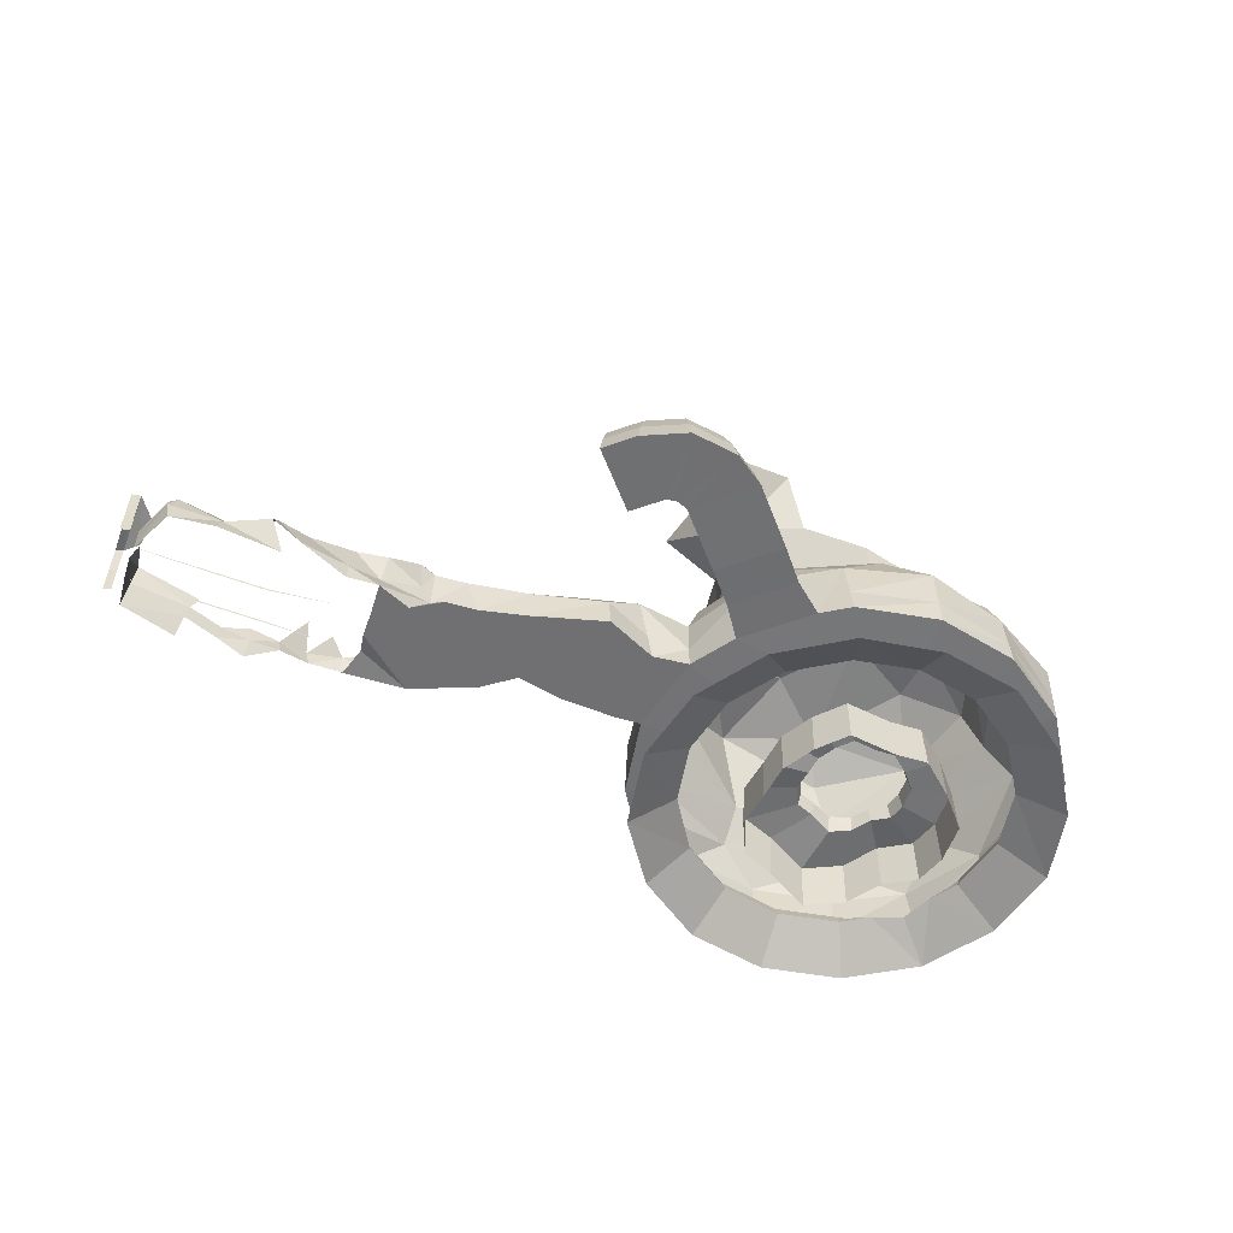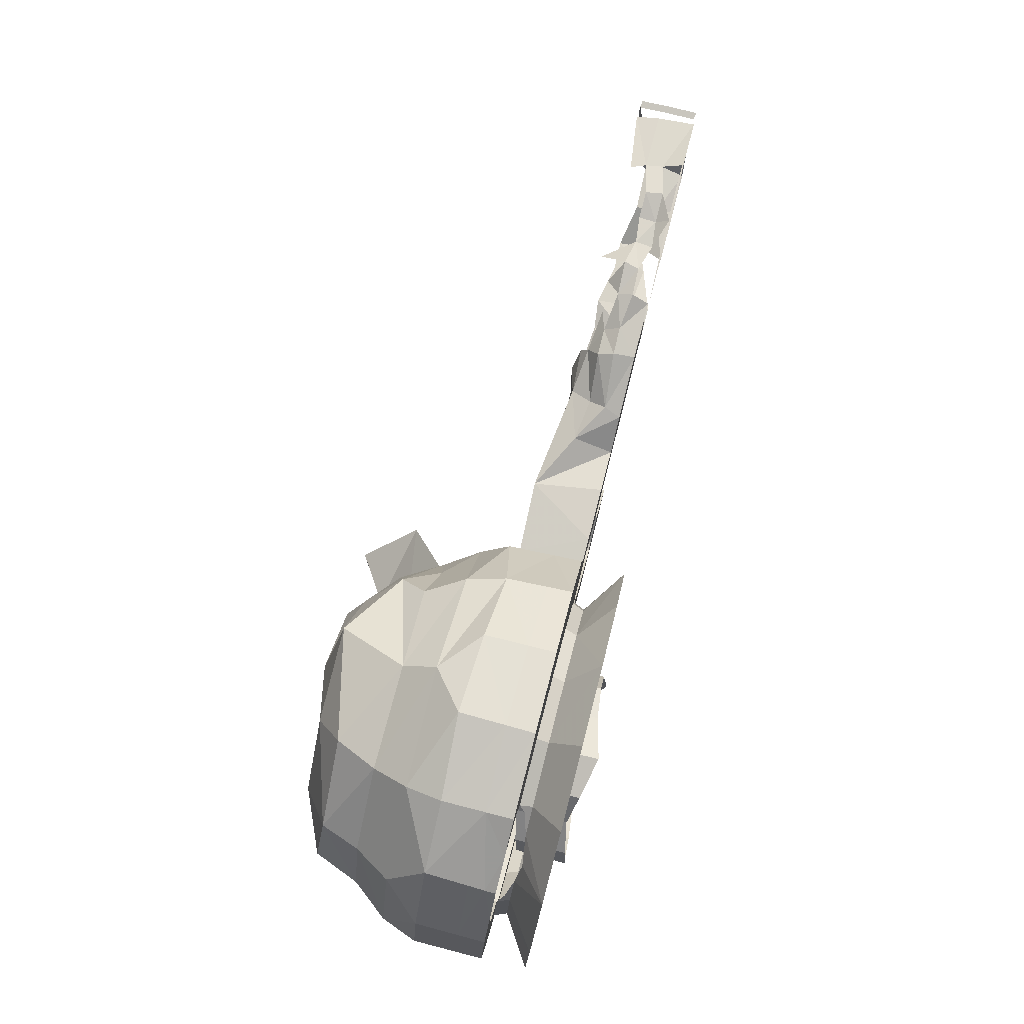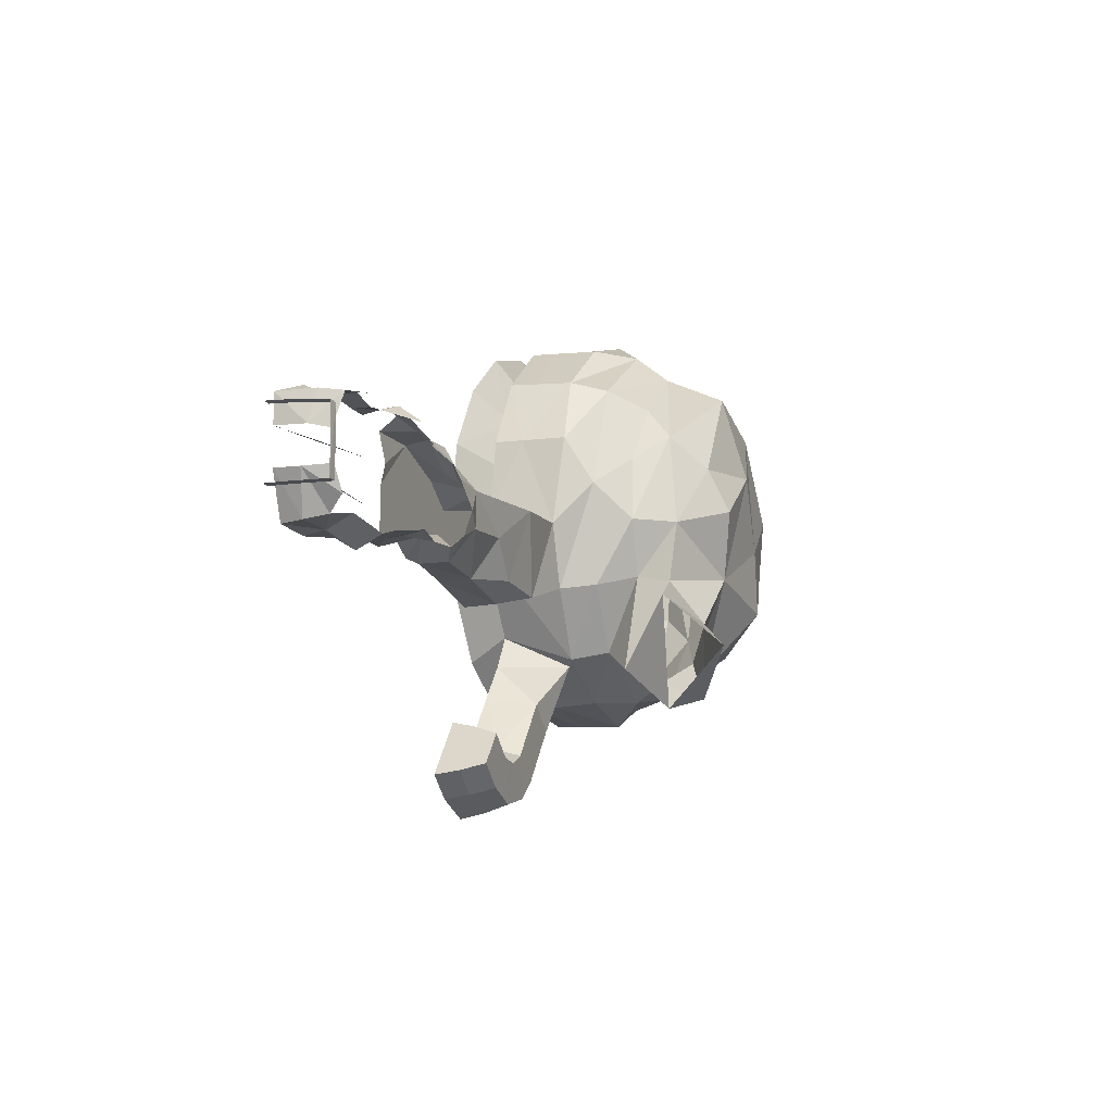
<metadata>
{"format":"obj","ext":"obj","renderer":"f3d","projection":"perspective","resolution":1024,"background":"white","views":[{"elev":-55.0,"azim":158.5,"up":"+Y"},{"elev":77.4,"azim":-75.5,"up":"+Z"},{"elev":-6.1,"azim":109.6,"up":"+Z"}]}
</metadata>
<code>
o cave_3_ALT_cave_3_Plane.001
v 1 0.05096 -0.5
v -0.75 0.05376 -0.5
v -0.75 0 -0.5
v -2.5 0 -0.5
v -2.5 0.05376 -0.5
v -4.344 0 -0.7352
v -4.25 -0 0.5
v -2.5 0.05376 0.5
v -2.5 -0 0.5
v -7.718 0 -1.894
v -9.45 0 -0.2451
v -8.517 -0 0.4765
v 0.467 0 -1.748
v 0.5547 0.6206 -1.674
v 1.019 0.775 -0.4867
v 0.3001 1.196 -1.536
v 0.5213 1.618 -1.099
v 0.741 1.498 -0.4166
v 0.8138 1.095 1.366
v 0.7422 1.764 1.279
v 1.038 0.9445 0.4972
v 0.8753 1.498 0.393
v 0.9093 -0 1.329
v 1 0.05096 0.5
v -0.75 -0 0.5
v -0.7622 0.5963 1.524
v -0.6593 -0 1.76
v -0.75 0.05376 0.5
v -0.8554 1.101 1.544
v -1.025 1.544 1.527
v -0.9008 0.5211 -1.757
v -0.75 0 -1.907
v -1.101 1.146 -1.347
v -2.072 0.7615 -2.142
v -2.272 1.387 -1.732
v -2.943 0.4471 -1.912
v -3.143 1.355 -1.553
v -4.43 1.598 -1.4
v -4.281 0.5637 -1.601
v -2.5 0 -1.76
v -4.25 0 -1.635
v -1.775 0.8946 1.712
v -2.547 0.3902 1.469
v -2.525 0.9032 1.481
v -1.681 0.39 1.691
v -2.5 -0 1.749
v -3.328 0.8195 1.54
v -4.224 0.5388 1.74
v -4.113 0.9779 1.766
v -3.95 1.715 1.274
v -3.35 0.3066 1.443
v -6.777 -0 1.188
v -6.041 0 -1.312
v -6.851 0 -1.829
v -5.211 0 -0.05291
v -5.188 0 -0.7881
v -5.076 -0 1.312
v -5.317 0.07353 0.4941
v -5.117 0 -1.7
v -5.19 0.6498 -1.433
v -4.646 1.347 1.24
v -5.066 0.9447 1.537
v -6.067 0.642 1.42
v -6.871 0.6328 1.336
v -6.128 1.096 1.086
v -5.04 0.5122 1.677
v 1.232 1.763 -0.9142
v 1.232 1.763 0.9074
v 1.232 0.9445 0.967
v 1.438 1.731 0.9485
v 1.438 0.9119 1.008
v 1.232 0.05096 0.9723
v 1.438 0.01842 1.013
v 1.232 0.05096 -0.9572
v 1.477 0.7556 -0.8999
v 1.232 0.775 -0.9316
v 1.477 1.744 -0.8825
v 1.477 0.03157 -0.9255
v -6.305 1.134 -1.29
v -6.591 0.5106 -1.302
v -6.568 1.402 -1.585
v -6.154 1.579 -1.661
v -5.277 1.495 -1.613
v -6.981 1.623 -1.283
v -5.54 1.286 0.9423
v -6.719 1.428 0.5993
v -6.931 1.087 1.109
v -7.354 1.024 -1.906
v -8.347 0.4955 0.6114
v -8.204 0.9933 0.3071
v -7.939 1.591 0.04116
v -7.08 1.818 -0.5843
v -7.639 1.683 -1.033
v -9.026 0 -2.213
v -10.72 -0 0.006712
v -11.04 0 -2.813
v -12.46 0 -2.172
v -12.31 -0 0.04733
v -13.46 0 -2.296
v -13 0 0
v -15.66 -0.04527 -3.345
v -15.92 9.9e-05 -5.018
v -16.7 -2e-06 5.543
v -19 -0.04527 4.73
v -19 -2e-06 6
v -19 -0.04527 -4.73
v -16.7 2e-06 -5.543
v -19 2e-06 -6
v -24.54 0 -2.296
v -25 0 0
v -23.73 -0.04527 -0
v -13.46 -0 2.296
v -15.66 -0.04527 3.345
v -14.76 -2e-06 4.243
v -21.3 2e-06 -5.543
v -20.81 -0.04527 4.37
v -21.05 -0.02264 4.957
v -23.96 -0.02264 2.053
v -14.27 -0.04527 -0
v -23.24 2e-06 -4.243
v -20.81 -0.04527 -4.37
v -23.21 -1.281 4.196
v -22.31 -0.504 3.312
v -21.5 -0.3887 3.74
v -16.75 -1.281 -5.486
v -15.76 -0.3887 -3.243
v -17.25 -0.3887 -4.237
v -13.54 -1.281 -2.262
v -14.41 -0.3887 -0
v -14.76 -0.3887 -1.755
v -21.3 0.764 5.531
v -23.24 0.3028 4.264
v -23.22 0.7602 4.318
v -23.24 -0.3887 1.755
v -24.5 -1.281 2.233
v -23.59 -0.3887 -0
v -13.09 -1.281 0.001907
v -14.76 -0.3887 1.755
v -24.94 -1.281 -0.04404
v -23.24 -0.3887 -1.755
v -13.52 -1.281 2.328
v -15.76 -0.3887 3.243
v -23.16 -1.281 -4.114
v -22.24 -0.3887 -3.243
v -16.73 -1.281 5.469
v -17.25 -0.3887 4.237
v -21.25 -1.281 -5.465
v -20.75 -0.3887 -4.237
v -19 -0.3887 4.586
v -19 -0.3887 -4.586
v -19.01 -1.281 5.904
v -20.75 -0.3887 4.237
v -13.49 0.7634 -2.228
v -14.65 1.96 -4.138
v -18.99 0.8145 6.014
v -16.72 2.002 5.528
v -16.71 0.7711 5.537
v -16.69 0.7816 -5.472
v -18.97 2.019 -6.019
v -18.99 0.7775 -6.007
v -24.52 2.002 -2.272
v -25 0.7687 -0.001056
v -24.53 0.771 -2.287
v -14.84 1.869 4.219
v -13.5 0.8157 2.318
v -14.79 0.7197 4.233
v -24.53 1.977 2.302
v -24.54 0.7612 2.298
v -21.28 1.867 -5.439
v -21.29 0.719 -5.503
v -12.28 0.6527 -2.305
v -21.3 1.984 5.511
v -16.66 2.03 -5.359
v -13.11 1.923 -0.2399
v -13.04 0.7405 -0.09238
v -23.19 1.974 4.438
v -23.28 1.955 -4.32
v -23.26 0.753 -4.272
v -24.62 3.028 0.003277
v -22.97 4.059 2.646
v -23.59 3.018 3.124
v -13.68 2.979 0.9925
v -14.14 4.027 -0.07508
v -22.87 3.99 -2.591
v -23.56 2.984 -3.059
v -17.98 3.982 4.705
v -15.09 2.966 3.941
v -17.87 3.021 5.446
v -20.92 3.981 -4.334
v -21.18 2.921 -5.078
v -17.89 2.997 -5.312
v -18.04 3.97 -4.535
v -20.85 4.027 4.45
v -21.15 3.006 5.173
v -15.03 3.001 -3.934
v -14.08 3.807 -4.474
v -15.93 4.36 -4.812
v -20.33 5.214 4.091
v -22.59 5.172 2.447
v -14.65 4.02 -1.739
v -13.91 3.002 -2.006
v -14.82 5.182 -0.1404
v -23.82 4.058 0.01131
v -22.55 4.951 -2.002
v -15.29 4.837 2.489
v -15.62 4.065 3.371
v -20.96 4.954 -3.825
v -17.26 5.925 3.834
v -18.04 5.036 -4.466
v -11 2 -0.1527
v -9.404 1.154 0.2007
v -9.026 1 -2.213
v -9.344 1.689 -1.083
v -10.38 1.588 -2.178
v -11.01 0.9555 -2.748
v -11.98 1.695 -2.516
v -13.56 1.982 -2.12
v -20.03 -1.518 -2.641
v -19.08 -0.2023 -2.632
v -19.04 -1.671 -2.689
v -20.77 -1.4 1.739
v -21.54 -0.1124 1.036
v -21.56 -1.578 1.053
v -16.87 -1.432 2.082
v -16.46 0.02468 1.063
v -16.94 0.03009 2.045
v -21.74 -1.65 -1.016
v -21.76 -0.1988 0.1291
v -21.72 -0.1826 -0.9918
v -17.75 -1.534 2.376
v -18.95 -0.3551 2.829
v -18.91 -1.829 2.883
v -16.62 -1.401 -0.9704
v -17.15 -0.03508 -1.899
v -16.7 0.05971 -0.9472
v -20.94 -0.1488 -1.861
v -20.05 -0.05414 -2.584
v -20.08 -0.1124 2.496
v -20.77 0.0591 1.708
v -16.37 -1.438 1.08
v -16.54 -0.1227 -0.09099
v -17.79 -1.466 -2.706
v -17.85 -0.002732 -2.648
v -21.78 -1.667 0.1277
v -17.81 -0.06933 2.333
v -17.08 -1.499 -1.941
v -20.94 -1.616 -1.903
v -20.07 -1.578 2.542
v -16.45 -1.59 -0.09687
v -19.77 -0.1062 1.236
v -20.14 -0.01158 0.8022
v -18.54 -0.04567 -1.6
v -18.15 -0.06351 -1.186
v -19.14 -0.2399 1.42
v -19.75 -0.07401 -1.564
v -19.21 -0.1557 -1.59
v -18.04 -0.02758 0.9878
v -18.51 -0.08239 1.147
v -20.67 -0.1448 -0.6863
v -20.24 -0.1262 -1.165
v -17.77 -0.03056 0.4464
v -20.57 -0.1061 0.4315
v -20.69 -0.1538 -0.06831
v -17.81 -0.1118 -0.1897
v -17.9 -0.01125 -0.6617
v -17.91 0.3505 -0.1848
v -20.5 0.3529 0.3984
v -18.23 0.3708 -1.12
v -17.99 0.3928 -0.628
v -19.75 0.3528 1.154
v -20.1 0.3927 0.7464
v -19.22 0.332 -1.5
v -18.59 0.3783 -1.508
v -19.16 0.2965 1.327
v -20.19 0.3444 -1.101
v -19.73 0.3664 -1.475
v -18.12 0.3859 0.9207
v -18.57 0.3629 1.07
v -20.59 0.3366 -0.6511
v -17.87 0.3847 0.4124
v -20.61 0.3328 -0.07084
v -14.71 3.85 1.788
v -23.24 -2e-06 4.243
v -22.27 -2e-06 4.893
v -24.54 -0 2.296
v -21.3 -2e-06 5.543
v -23.89 -2e-06 3.269
v -13.57 2.118 2.353
v -18.97 2.115 6.037
v -25 1.996 -0.002741
v -17.19 -0.04527 -4.37
v -17.19 -0.04527 4.37
v -22.34 -0.04527 -3.345
v -23.37 -0.04527 -1.81
v -14.63 -0.04527 1.81
v -14.63 -0.04527 -1.81
v -20.95 -0.217 4.19
v -23.17 -0.217 1.986
v -22.74 -0.3887 2.499
v -23.37 -0.04527 1.81
v -14.54 5.037 -1.904
v -16.12 5.265 -4.256
v -15.32 5.838 -5.338
v -15.21 5.89 -3.147
v -13.77 6.861 -3.873
v -12.84 5.334 -2.439
v -13.6 5.277 -5.669
v -17 6.028 -1.697
v -16.35 6.38 0.2815
v -18.16 6.447 1.501
v -16.03 5.806 1.549
v -19.97 6.287 -2.525
v -19.63 6.299 -0.6204
v -19.83 5.985 2.924
v -21.59 6.085 0.4822
v -23.32 5.359 0.08623
v -21.72 5.911 -1.208
v -6.642 1.657 0.1912
v -21.29 -1.281 5.454
v -14.81 -1.281 -4.17
v -24.43 -1.281 -2.226
v -14.82 -1.281 4.168
v -19 -1.281 -5.878
v -14.26 9.8e-05 -3.501
v -14.33 -0.01477 -6.559
v -14.96 1.788 -4.331
v -21.8 4.041 3.638
v -14.94 1.97 -4.311
v -21.63 5.19 3.142
v -21.14 4.219 4.114
v -12.88 -0.01477 -5.244
v -13.19 1.391 -5.522
v -13.62 9.8e-05 -4.403
v -15.06 9.9e-05 -5.716
v -14.03 1.391 -6.274
v -10.95 -0.000122 -6.767
v -9.633 -0.000122 -8.221
v -10.67 1.405 -7.081
v -10.84 0.7011 -6.893
v -9.747 0.7011 -8.102
v -9.917 1.405 -7.914
v -11.22 -0.006512 -6.832
v -10.82 -0.005109 -8.79
v -10.85 0.6962 -8.626
v -10.88 1.4 -8.375
v -11.28 1.399 -7.232
v -11.25 0.6948 -6.989
v -12.14 -0.007915 -8.625
v -12.08 0.6933 -8.471
v -11.98 1.398 -8.237
v -11.54 -0.008538 -6.727
v -11.66 0.6927 -6.835
v -12.99 -0.008538 -8.042
v -12.87 0.6927 -7.928
v -12.69 1.397 -7.758
v -11.85 1.397 -7.005
v -8.891 0.002994 -7.551
v -10.21 0.002994 -6.097
v -9.175 1.408 -7.243
v -9.005 0.7043 -7.431
v -10.1 0.7043 -6.222
v -9.928 1.408 -6.41
f 327 330 193
f 328 154 195
f 107 102 158
f 330 198 193
f 328 326 154
f 324 101 99
f 1 2 3
f 4 5 6
f 2 4 3
f 7 8 9
f 10 11 12
f 13 1 14
f 14 1 15
f 14 15 16
f 17 15 18
f 19 20 21
f 20 22 21
f 23 21 24
f 8 25 9
f 26 23 27
f 25 28 24
f 29 19 26
f 29 30 20
f 14 31 13
f 13 31 32
f 16 31 14
f 33 34 31
f 35 36 34
f 37 38 39
f 31 40 32
f 36 39 41
f 26 42 29
f 42 43 44
f 45 46 43
f 43 47 44
f 47 48 49
f 47 49 50
f 46 51 43
f 52 53 54
f 56 53 52
f 57 58 52
f 12 54 10
f 41 39 59
f 60 59 39
f 38 60 39
f 61 49 62
f 48 62 49
f 52 63 57
f 64 65 63
f 65 62 63
f 62 66 63
f 22 67 68
f 69 70 71
f 72 71 73
f 74 75 76
f 76 77 67
f 77 68 67
f 60 79 80
f 60 80 59
f 80 79 81
f 82 79 83
f 82 84 81
f 85 65 86
f 65 87 86
f 88 80 81
f 84 88 81
f 52 89 64
f 52 12 89
f 87 89 90
f 86 87 90
f 91 86 90
f 92 91 93
f 88 84 93
f 10 80 88
f 94 95 11
f 95 96 97
f 95 97 98
f 99 98 97
f 98 99 100
f 101 324 102
f 103 104 105
f 106 107 108
f 109 110 111
f 112 113 114
f 115 106 108
f 104 116 117
f 107 101 102
f 113 103 114
f 118 111 110
f 119 112 100
f 120 121 115
f 99 119 100
f 122 123 124
f 125 126 127
f 128 129 130
f 131 132 133
f 126 128 130
f 134 135 136
f 137 138 129
f 139 140 136
f 141 142 138
f 140 143 144
f 142 145 146
f 144 147 148
f 145 149 146
f 147 150 148
f 151 152 149
f 150 125 127
f 153 154 324
f 155 156 157
f 158 159 160
f 161 162 163
f 164 165 166
f 167 133 168
f 160 169 170
f 153 97 171
f 172 155 131
f 157 164 166
f 162 167 168
f 165 174 175
f 176 131 133
f 169 177 178
f 179 180 181
f 184 179 185
f 186 187 188
f 189 185 190
f 192 190 191
f 193 188 194
f 195 196 197
f 181 193 194
f 195 192 191
f 198 186 193
f 195 197 192
f 199 327 180
f 200 195 201
f 202 200 183
f 203 199 180
f 204 203 184
f 186 205 206
f 207 184 189
f 209 189 192
f 175 98 100
f 174 210 98
f 11 95 210
f 210 211 11
f 12 11 211
f 89 12 211
f 90 89 211
f 91 90 211
f 211 210 91
f 10 212 94
f 93 212 88
f 213 93 91
f 91 210 213
f 214 213 210
f 212 214 215
f 94 215 96
f 215 171 96
f 215 214 216
f 217 216 174
f 214 210 216
f 210 174 216
f 218 219 220
f 221 222 223
f 224 225 226
f 227 228 229
f 230 231 232
f 233 234 235
f 218 236 237
f 221 238 239
f 240 241 225
f 242 219 243
f 223 228 244
f 224 245 230
f 242 234 246
f 247 229 236
f 248 231 238
f 233 241 249
f 239 250 251
f 219 252 243
f 234 252 253
f 238 254 250
f 219 255 256
f 245 254 231
f 236 255 237
f 245 257 258
f 236 259 260
f 225 257 226
f 228 259 229
f 241 261 225
f 228 262 263
f 235 264 241
f 239 262 222
f 234 265 235
f 265 266 264
f 251 267 262
f 265 268 269
f 251 270 271
f 252 272 273
f 253 273 268
f 250 274 270
f 255 272 256
f 258 274 254
f 255 275 276
f 258 277 278
f 260 279 275
f 261 277 257
f 263 279 259
f 261 266 280
f 262 281 263
f 183 201 182
f 187 282 182
f 205 183 282
f 206 205 282
f 96 171 97
f 170 120 115
f 283 132 284
f 165 100 112
f 110 168 285
f 103 166 114
f 120 178 109
f 131 105 286
f 216 153 171
f 108 170 115
f 168 287 285
f 114 165 112
f 163 110 109
f 107 160 108
f 105 157 103
f 187 288 164
f 182 217 174
f 167 181 176
f 201 154 217
f 176 194 172
f 195 173 328
f 194 289 172
f 191 169 159
f 173 191 159
f 188 156 289
f 190 177 169
f 188 164 156
f 185 161 177
f 185 290 161
f 288 182 174
f 179 167 290
f 150 291 106
f 149 116 104
f 148 106 121
f 292 149 104
f 293 148 121
f 142 292 113
f 140 293 294
f 138 113 295
f 129 295 119
f 126 296 101
f 296 129 119
f 127 101 291
f 116 152 297
f 152 124 297
f 286 117 284
f 118 285 287
f 284 131 286
f 287 132 283
f 298 299 134
f 300 298 134
f 135 299 122
f 140 111 136
f 161 178 177
f 293 109 294
f 109 111 294
f 132 168 133
f 209 192 197
f 195 200 196
f 200 301 196
f 197 302 209
f 196 303 197
f 302 303 304
f 303 305 304
f 196 301 306
f 307 196 306
f 304 306 301
f 305 306 304
f 307 305 303
f 308 309 310
f 309 311 310
f 205 208 311
f 202 311 309
f 309 308 202
f 301 202 308
f 304 301 308
f 302 304 308
f 302 308 209
f 308 312 209
f 312 308 313
f 313 308 310
f 311 208 310
f 208 314 310
f 208 198 314
f 313 310 314
f 313 314 315
f 314 199 315
f 199 316 315
f 317 315 316
f 316 204 317
f 317 312 313
f 207 209 312
f 207 312 204
f 317 204 312
f 302 197 303
f 2 5 4
f 10 94 11
f 17 16 15
f 23 19 21
f 8 28 25
f 26 19 23
f 29 20 19
f 16 33 31
f 33 35 34
f 35 37 36
f 31 34 40
f 36 37 39
f 26 45 42
f 42 45 43
f 43 51 47
f 47 51 48
f 55 56 52
f 56 59 53
f 58 55 52
f 12 52 54
f 38 83 60
f 48 66 62
f 52 64 63
f 64 87 65
f 63 66 57
f 22 18 67
f 69 68 70
f 72 69 71
f 74 78 75
f 76 75 77
f 77 70 68
f 60 83 79
f 59 80 53
f 54 53 80
f 82 81 79
f 87 64 89
f 91 318 86
f 92 318 91
f 84 92 93
f 10 54 80
f 94 96 95
f 210 95 98
f 101 296 99
f 103 292 104
f 106 291 107
f 112 295 113
f 115 121 106
f 286 105 117
f 105 104 117
f 107 291 101
f 113 292 103
f 110 285 118
f 118 300 111
f 119 295 112
f 120 293 121
f 99 296 119
f 124 152 319
f 319 122 124
f 125 320 126
f 128 137 129
f 126 320 128
f 137 141 138
f 139 321 140
f 141 322 142
f 140 321 143
f 142 322 145
f 144 143 147
f 145 151 149
f 147 323 150
f 151 319 152
f 150 323 125
f 153 217 154
f 155 289 156
f 158 173 159
f 161 290 162
f 164 288 165
f 167 176 133
f 160 159 169
f 153 99 97
f 172 289 155
f 157 156 164
f 162 290 167
f 165 288 174
f 176 172 131
f 170 169 178
f 179 203 180
f 182 282 183
f 184 203 179
f 186 206 187
f 189 184 185
f 192 189 190
f 193 186 188
f 181 327 193
f 198 208 186
f 199 329 330
f 202 301 200
f 203 316 199
f 204 316 203
f 186 208 205
f 207 204 184
f 209 207 189
f 175 174 98
f 10 88 212
f 93 213 212
f 212 213 214
f 94 212 215
f 215 216 171
f 218 237 219
f 221 239 222
f 224 240 225
f 227 244 228
f 230 245 231
f 233 246 234
f 218 247 236
f 221 248 238
f 240 249 241
f 242 220 219
f 223 222 228
f 224 226 245
f 242 243 234
f 247 227 229
f 248 232 231
f 233 235 241
f 239 238 250
f 219 256 252
f 234 243 252
f 238 231 254
f 219 237 255
f 245 258 254
f 236 260 255
f 245 226 257
f 236 229 259
f 225 261 257
f 228 263 259
f 241 264 261
f 228 222 262
f 235 265 264
f 239 251 262
f 234 253 265
f 265 269 266
f 251 271 267
f 265 253 268
f 251 250 270
f 252 256 272
f 253 252 273
f 250 254 274
f 255 276 272
f 258 278 274
f 255 260 275
f 258 257 277
f 260 259 279
f 261 280 277
f 263 281 279
f 261 264 266
f 262 267 281
f 183 200 201
f 187 206 282
f 205 202 183
f 170 178 120
f 165 175 100
f 110 162 168
f 103 157 166
f 131 155 105
f 216 217 153
f 108 160 170
f 168 132 287
f 114 166 165
f 163 162 110
f 107 158 160
f 105 155 157
f 99 153 324
f 187 182 288
f 182 201 217
f 201 195 154
f 176 181 194
f 195 191 173
f 194 188 289
f 191 190 169
f 190 185 177
f 188 187 164
f 185 179 290
f 179 181 167
f 150 127 291
f 149 152 116
f 148 150 106
f 292 146 149
f 293 144 148
f 142 146 292
f 140 144 293
f 138 142 113
f 129 138 295
f 111 300 136
f 300 134 136
f 126 130 296
f 296 130 129
f 127 126 101
f 284 132 131
f 134 299 135
f 299 123 122
f 136 135 139
f 294 111 140
f 163 178 161
f 120 109 293
f 109 178 163
f 196 307 303
f 202 205 311
f 329 314 198
f 317 313 315
f 102 173 158
f 154 326 324
f 326 173 102
f 333 332 331
f 334 331 325
f 324 334 102
f 326 333 324
f 326 334 335
f 335 334 325
f 335 332 326
f 336 347 339
f 340 345 344
f 344 350 349
f 338 345 341
f 339 346 338
f 336 343 342
f 337 344 343
f 349 353 348
f 346 352 356
f 342 343 348
f 345 346 350
f 344 348 343
f 352 331 332
f 354 355 335
f 349 355 354
f 347 351 352
f 348 351 342
f 350 356 355
f 351 325 331
f 356 335 355
f 356 352 332
f 353 354 325
f 331 352 351
f 325 354 335
f 336 361 358
f 341 362 338
f 361 359 360
f 361 357 358
f 336 357 337
f 338 361 339
f 337 360 340
f 341 360 359
f 330 329 198
f 199 330 327
f 181 180 327
f 329 199 314
f 326 328 173
f 334 333 331
f 324 333 334
f 326 332 333
f 326 102 334
f 336 342 347
f 340 341 345
f 344 345 350
f 338 346 345
f 339 347 346
f 336 337 343
f 337 340 344
f 349 354 353
f 346 347 352
f 344 349 348
f 349 350 355
f 347 342 351
f 348 353 351
f 350 346 356
f 351 353 325
f 356 332 335
f 336 339 361
f 341 359 362
f 361 362 359
f 361 360 357
f 336 358 357
f 338 362 361
f 337 357 360
f 341 340 360

</code>
